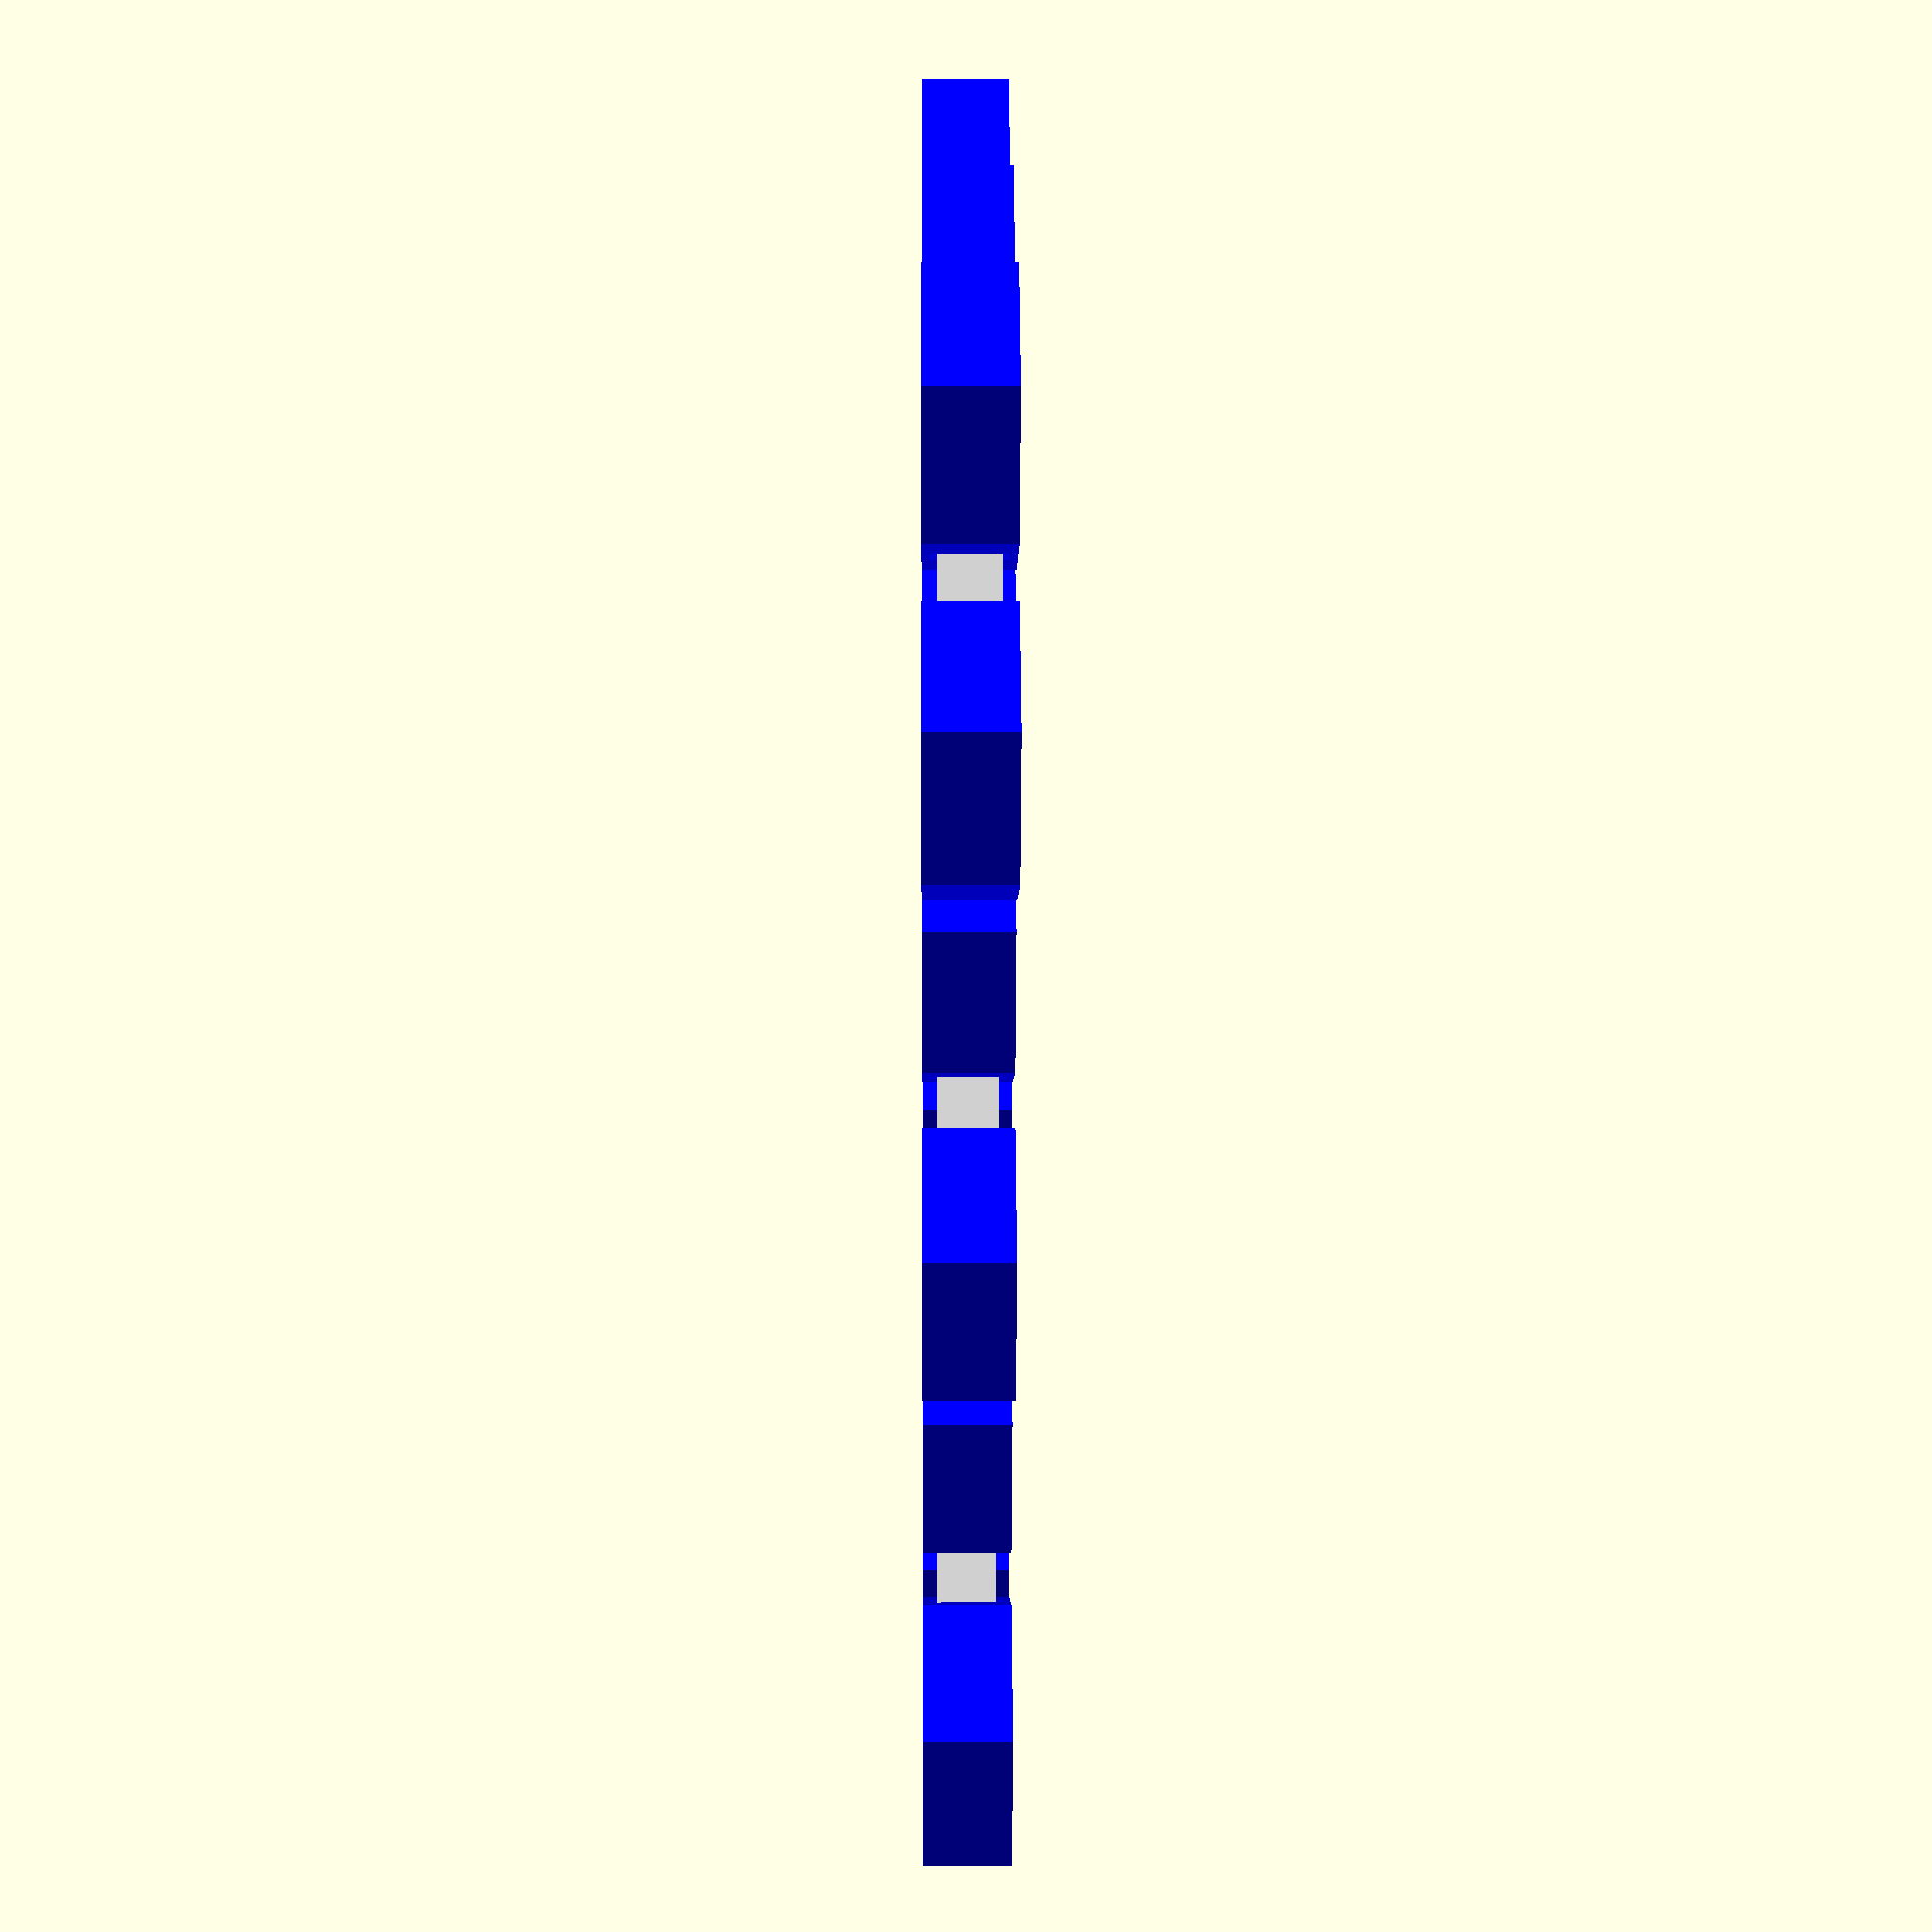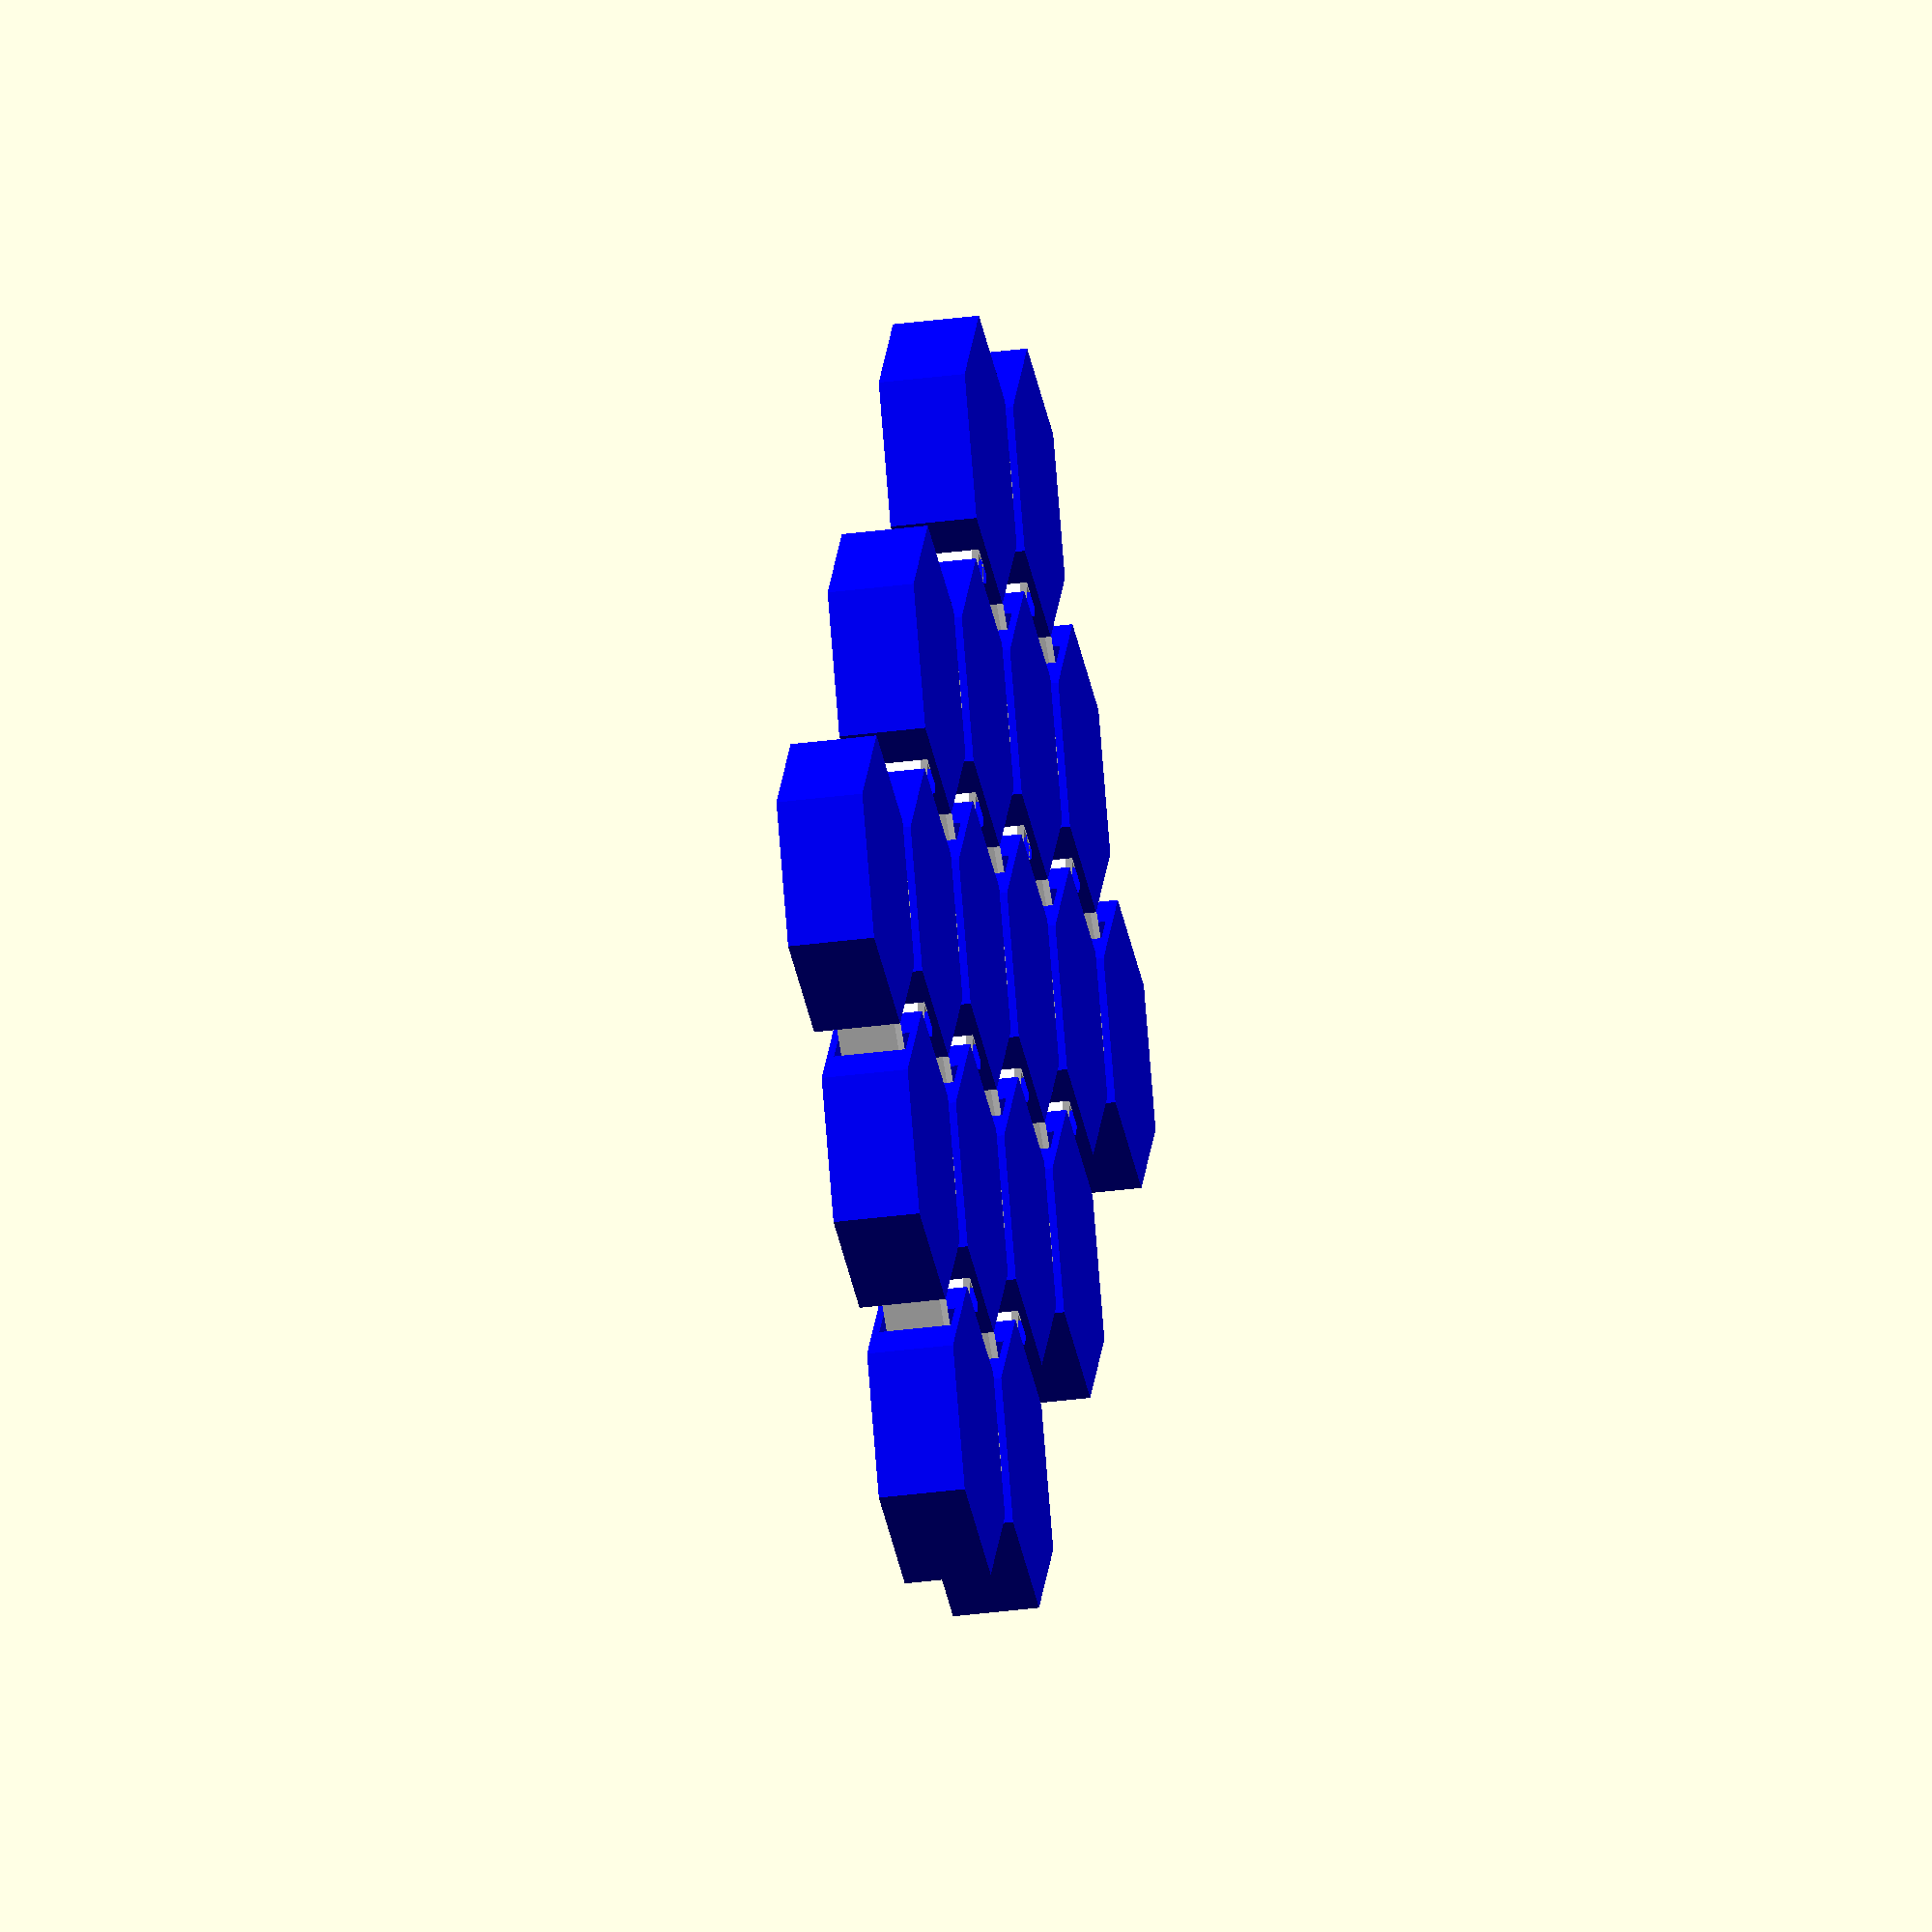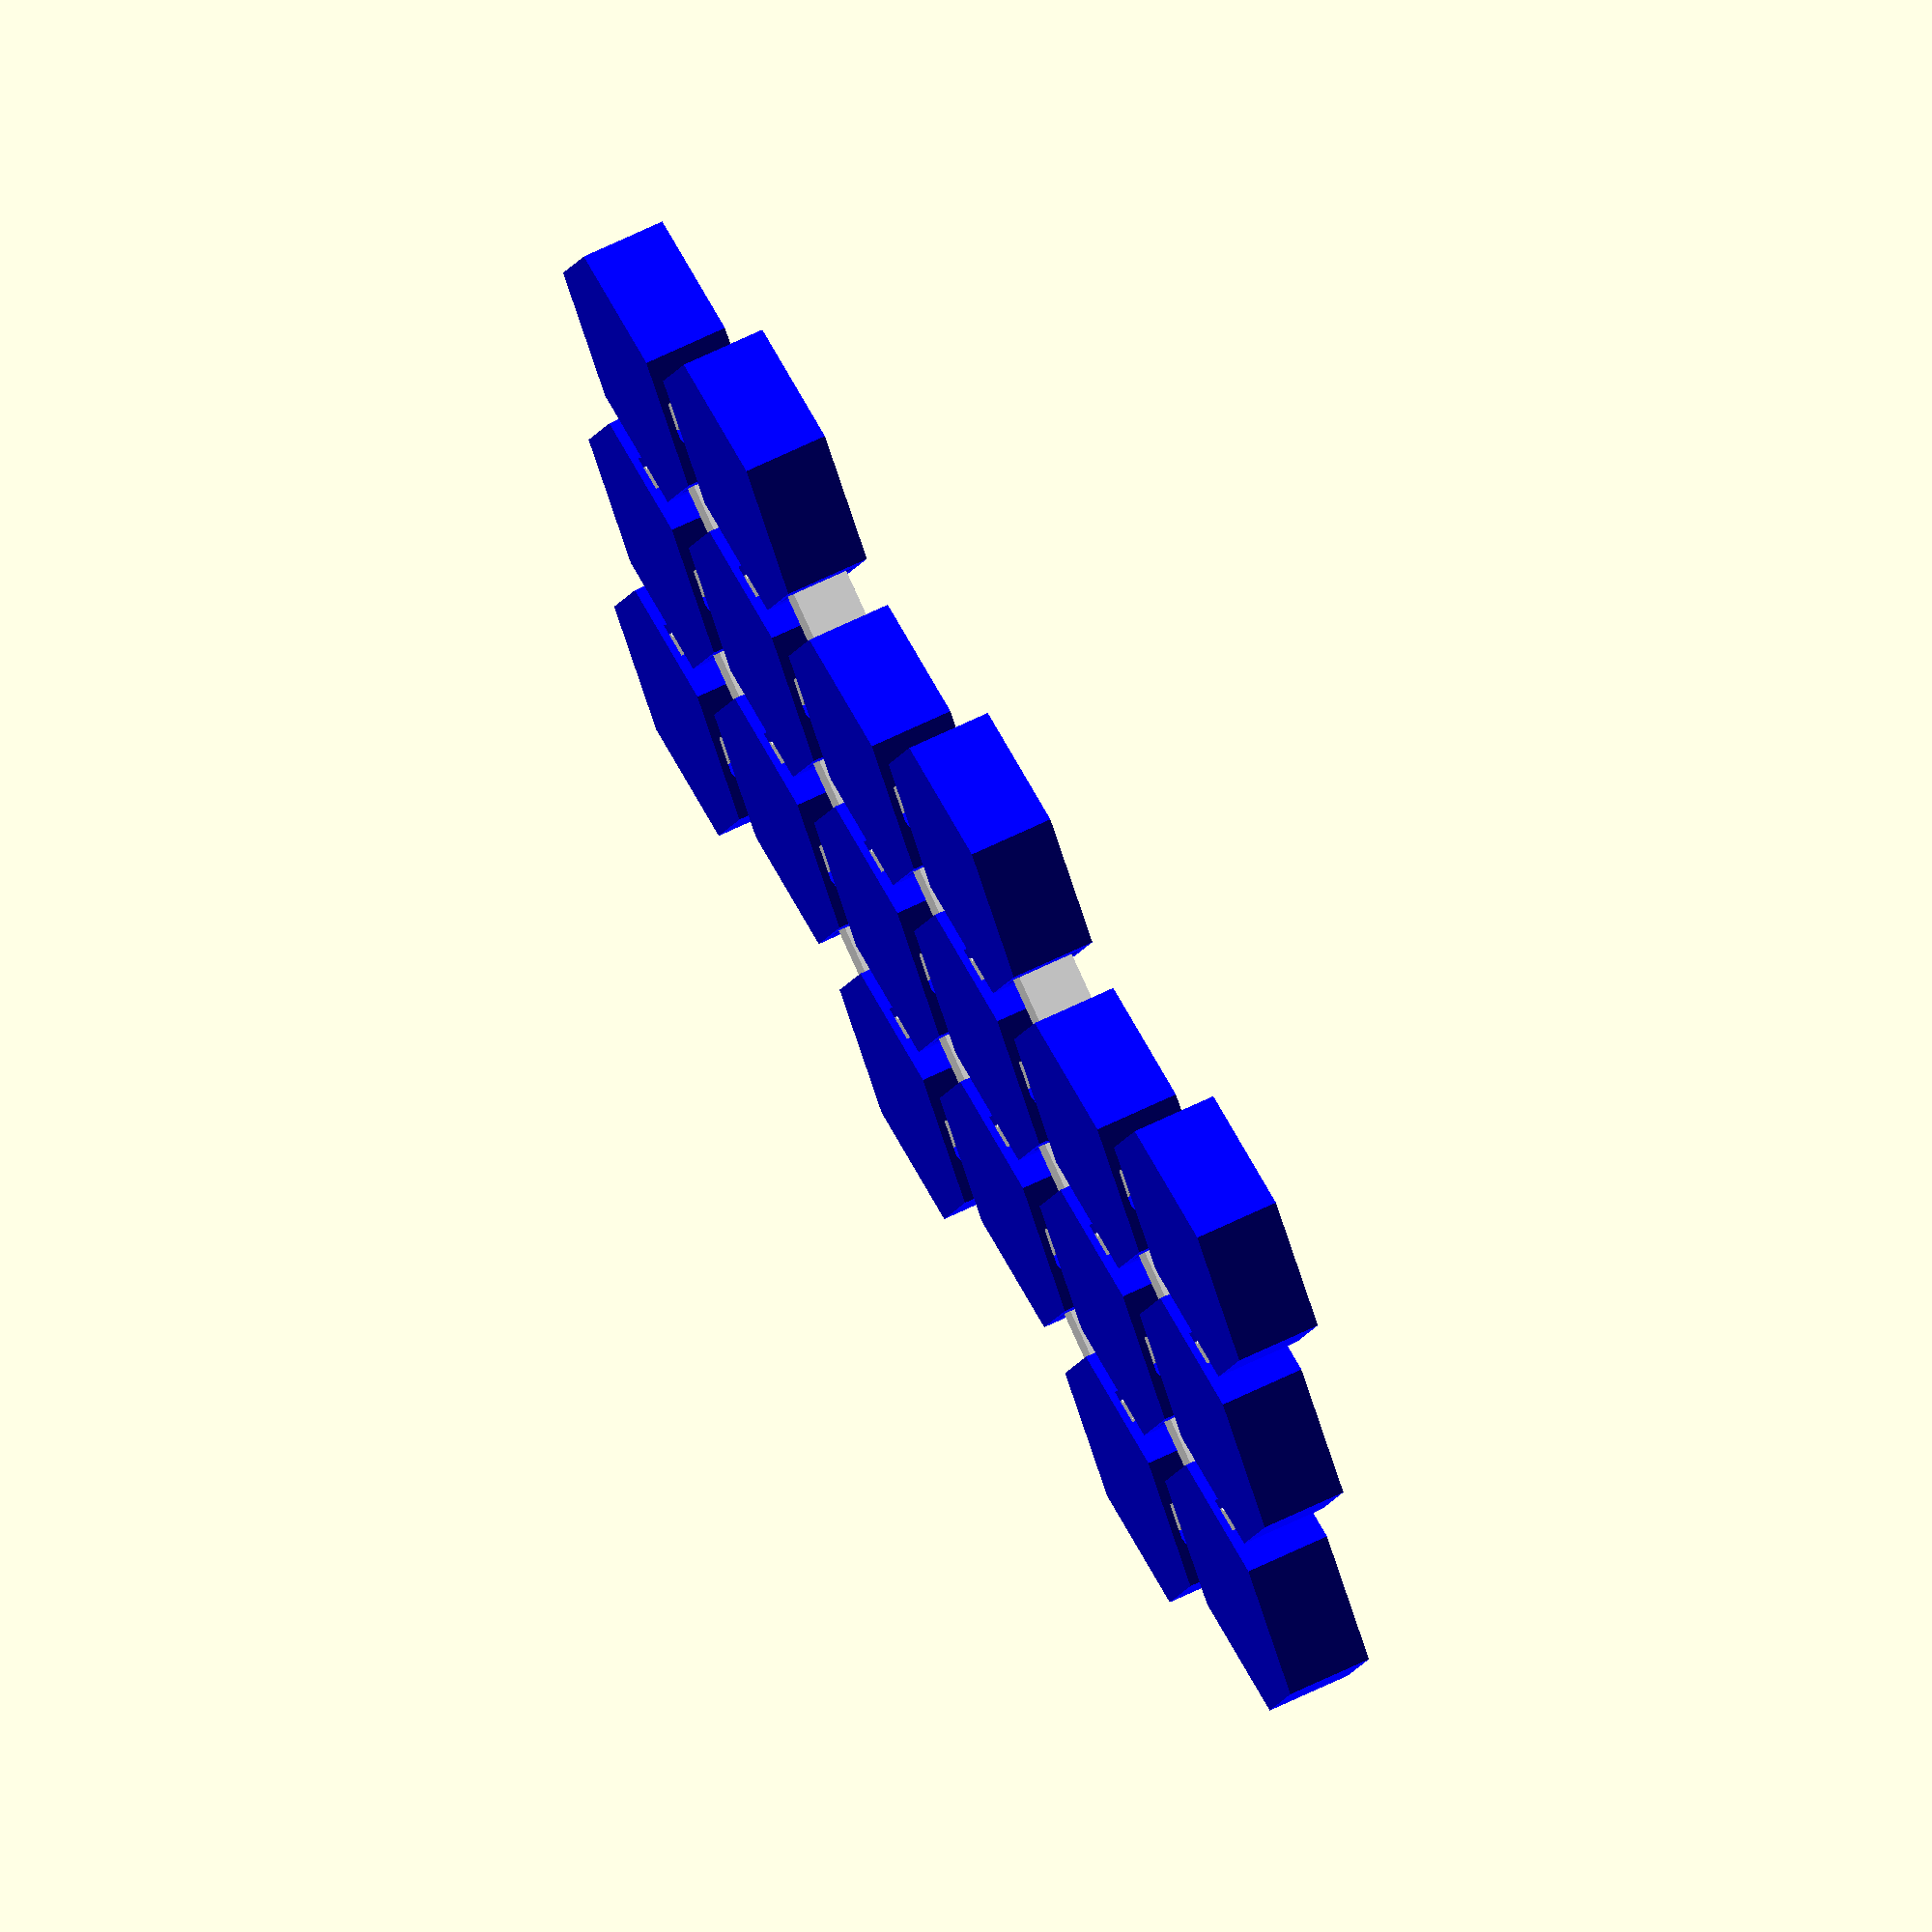
<openscad>
sqrt3 = sqrt(3);              
 
neighbours = [[1, -1], [-1,-1], [0, 2]];

all_neighbours = [[0,2],[-1, 1], [-1, -1], [0, -2], [1, -1], [1,1]];

              
function x(q, r) = 1.5 * q;
 
 
function y(q, r) = (sqrt3 * r); //- (sqrt3 * (q % 2)) / 2;
    

function hexToCart(q, r) = [x(q,r), y(q,r), 0];

function hexPattern(coords) = [for (hc = coords) hexToCart(hc[0], hc[1])];

function hex_points(rad) = [for(i = [0:60:300]) [rad * cos(i), rad * sin(i)]];

function scale(x, list) = [for (i = list) [x.x * i.x, x.y / 2 * i.y, x.z * i.z]];

module hexagon(side, height, scale = 1.2) {
    linear_extrude(height = height, scale = scale)
    polygon(hex_points(side));
}


function head_points(rad) = [
    [0, 0],
    [rad * cos(60), rad * sin(60)],
    [rad * cos(120), rad * sin(120)]
];

module connector(side, l, h, i) {
    width = side / 3;
    tri_l = side * sqrt3;
    link_l = l - (2 * tri_l);
    
    rotate([0,0,i])
        linear_extrude(h)
            union() {
                color("blue")
                polygon(head_points(side));
                color("red")
                translate([-width / 2, tri_l / 2,0])
                    square([width, l- (tri_l)]);
                color("green", 1.0) {
                translate([0, l ,0])
                    rotate([0,0,180])
                        polygon(head_points(side));
                 }
        
            }
}

function length(coords) = norm([coords[0][0] - coords[1][0], coords[0][1] - coords[1][1], coords[0][2] - coords[1][2]]);

module node(side, l, h, neighbours = [true, true, true]) {
    if(neighbours[0]) connector(side, l,  h, 0);
    if(neighbours[1]) connector(side, l, h, 120);
    if(neighbours[2]) connector(side, l, h, 240);

}

module star(side, l, h, neighbours = [true, true, true, true, true, true, true]) {
    if(neighbours[0]) connector(side, l,  h, 0);
    if(neighbours[1]) connector(side, l,  h, 60);
    if(neighbours[2]) connector(side, l, h, 120);
    if(neighbours[3]) connector(side, l,  h, 180);
    if(neighbours[4]) connector(side, l, h, 240);
    if(neighbours[5]) connector(side, l,  h, 300);

}


gap = 1;
side = 5;
height = 3;

rows = 6;
cols = 6;
grid_a = [for(y = [0:2:rows-1]) for(x = [0:2:cols-1]) [x,y]];
grid_b = [for(y = [1:2:rows-1]) for(x = [1:2:cols-1]) [x,y]];
grid = concat(grid_a, grid_b);



module shields(gap, side, height, pattern, cutout = false, fancy = false) {
    
    coords = scale([gap + side, gap + side,0], hexPattern(pattern));
    l = length(scale([gap + side, gap + side, 0], hexPattern([[0,0], [0,2]])));
    
    for(i = [0:1:len(coords)-1]) {
        translate(coords[i]) {
            difference() {
                hexagon(side, height, 1);
                if(fancy) {
                    ns = [for(n = all_neighbours) [pattern[i].x + n.x, pattern[i].y + n.y]];
                    s = search(ns, pattern);
                    translate([0,0,height / 12])
                        star(side * 0.85, l, height * (5/6), [is_num(s[0]), is_num(s[1]), is_num(s[2]), 
                                                              is_num(s[3]), is_num(s[4]), is_num(s[5])]);
                }else{
                    translate([0,0,height / 12])
                        star(side * 0.85, l, height * (5/6));
                }
            
              if(cutout) {
                 translate([-side, -side ,height / 2])
                    cube(side * 2);
              }
            }
        }
    }
}

module mesh(gap, side, height, pattern, fancy = false) {
    coords = scale([gap + side, gap + side,0], hexPattern(pattern));
    
    l = length(scale([gap + side, gap + side, 0], hexPattern([[0,0], [0,2]])));
        
    for(i = [0:1:len(coords)-1]) {
        if(fancy) {
            ns = [for(n = neighbours) [pattern[i].x + n.x, pattern[i].y + n.y]];
            s = search(ns, pattern);
            translate(coords[i])
                translate([0,0,height / 6])
                    node(side * 0.8, l, height * (2/3), [is_num(s.z), is_num(s.y), is_num(s.x)]);
        } else {
            translate(coords[i]) {
                translate([0,0,height / 6])
                    node(side * 0.8, l, height * (2/3));
            }
        }

    }
}

echo(grid);

color("blue", 1.0)
shields(gap, side, height, grid, fasle, true);
color("white", 1.0)
mesh(gap, side, height, grid, true);

</openscad>
<views>
elev=356.2 azim=111.8 roll=89.6 proj=p view=solid
elev=213.6 azim=236.9 roll=79.7 proj=o view=wireframe
elev=113.6 azim=348.9 roll=116.0 proj=o view=solid
</views>
